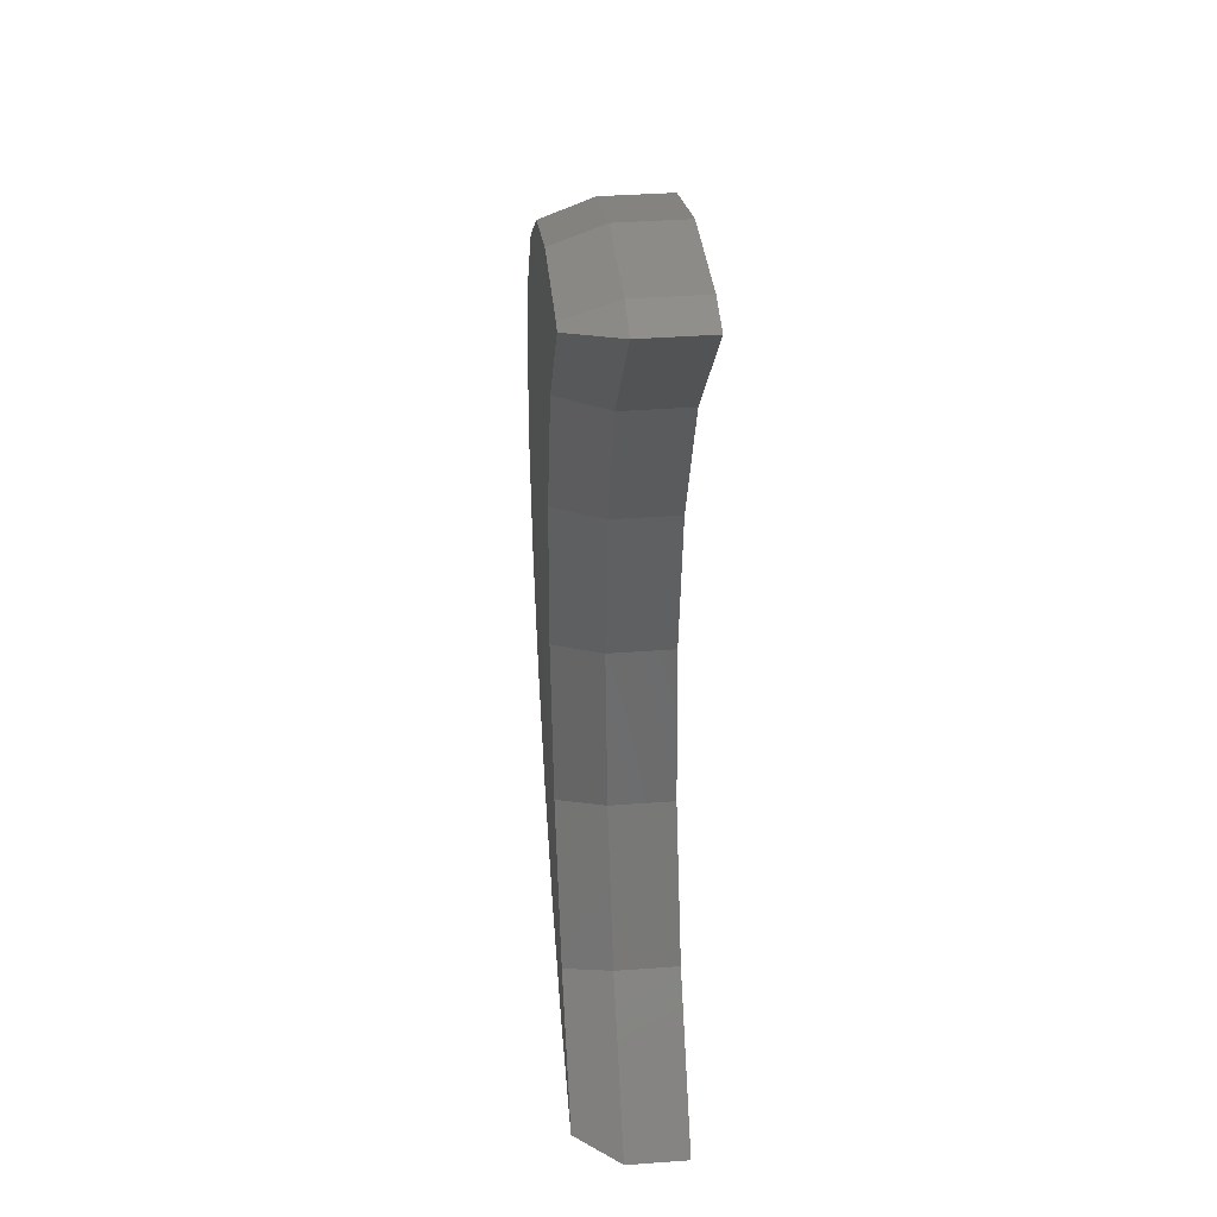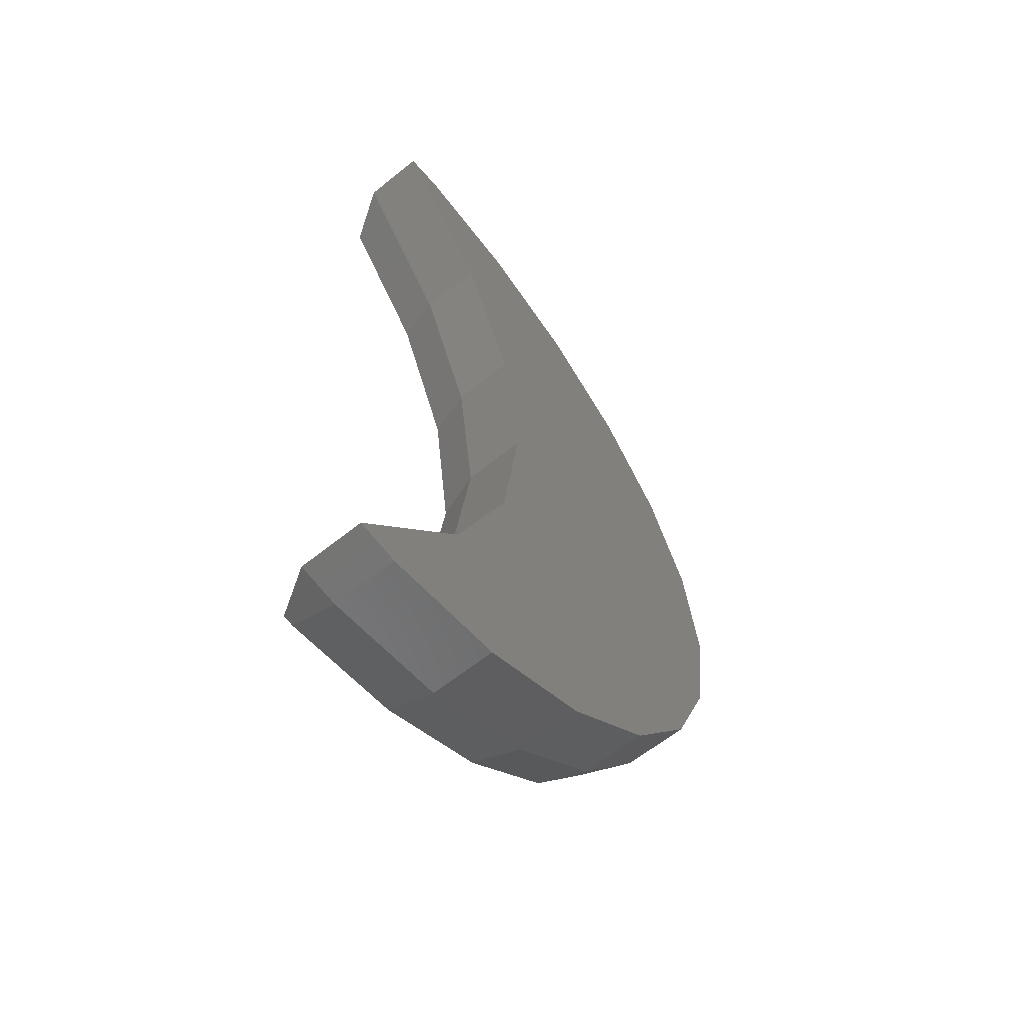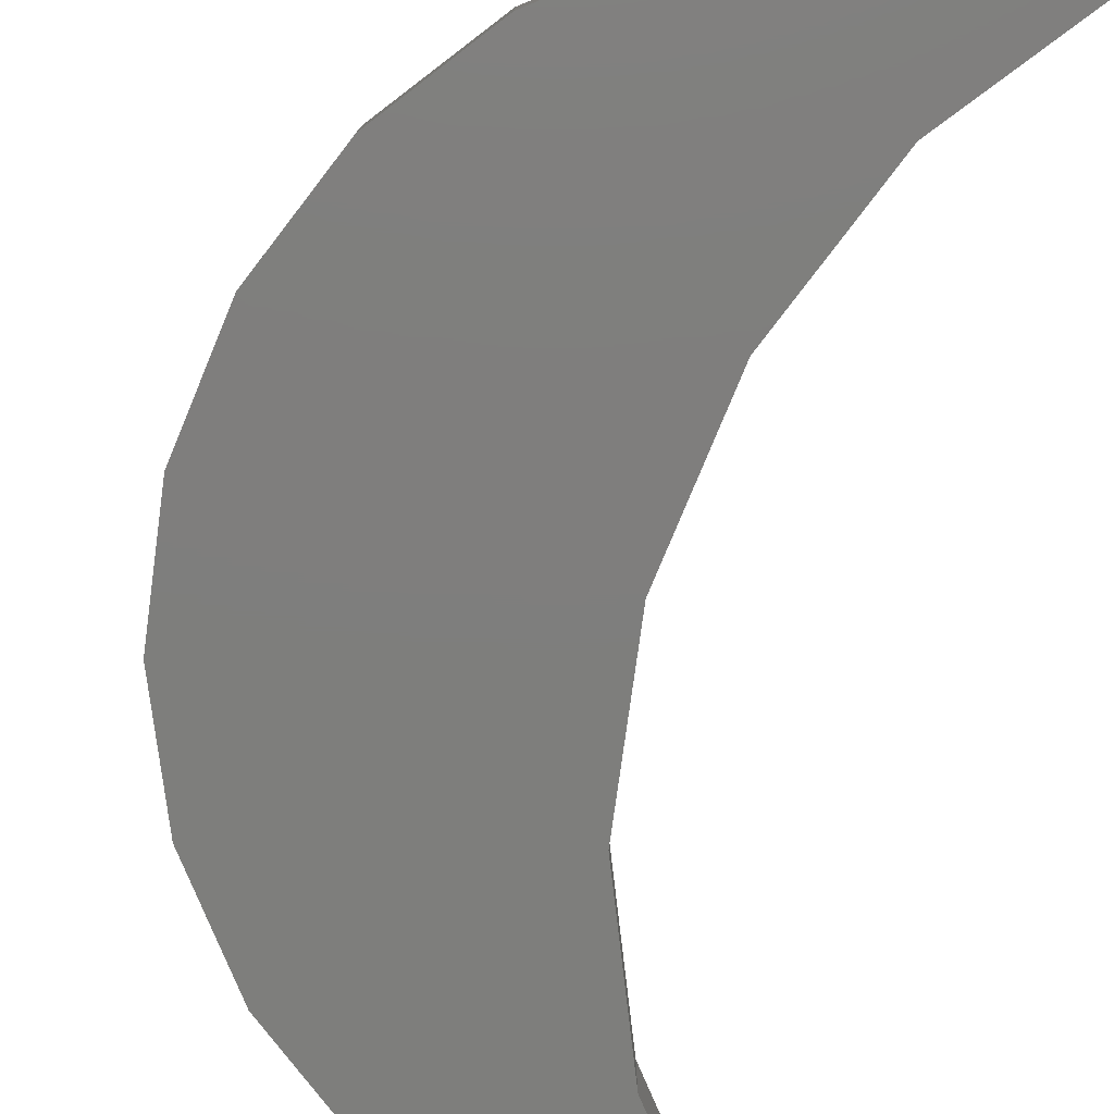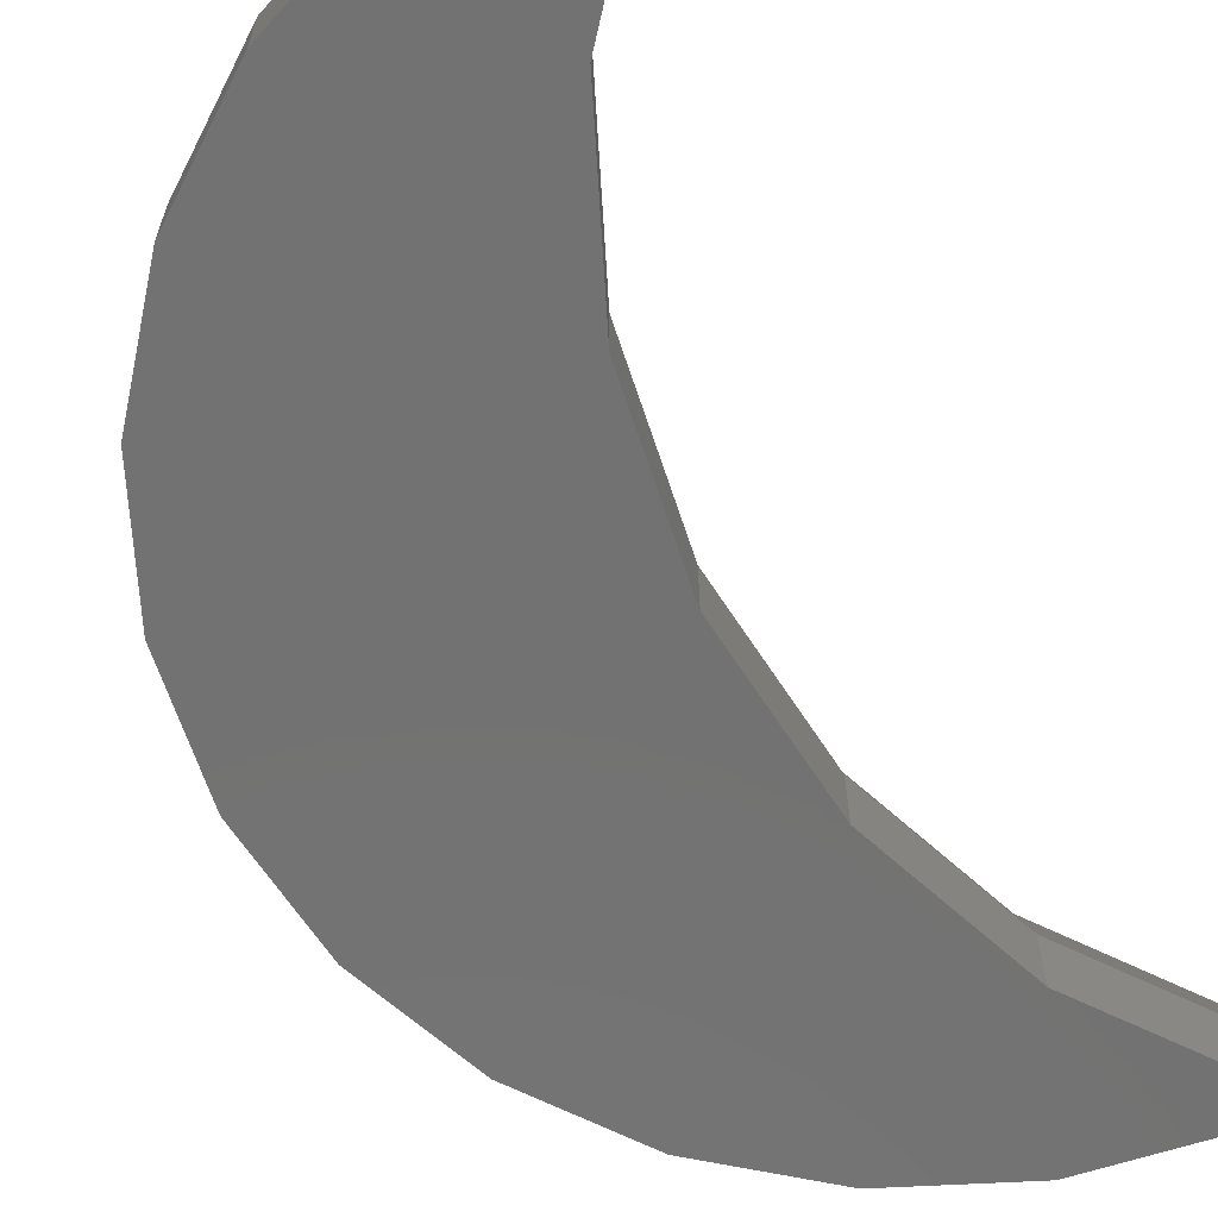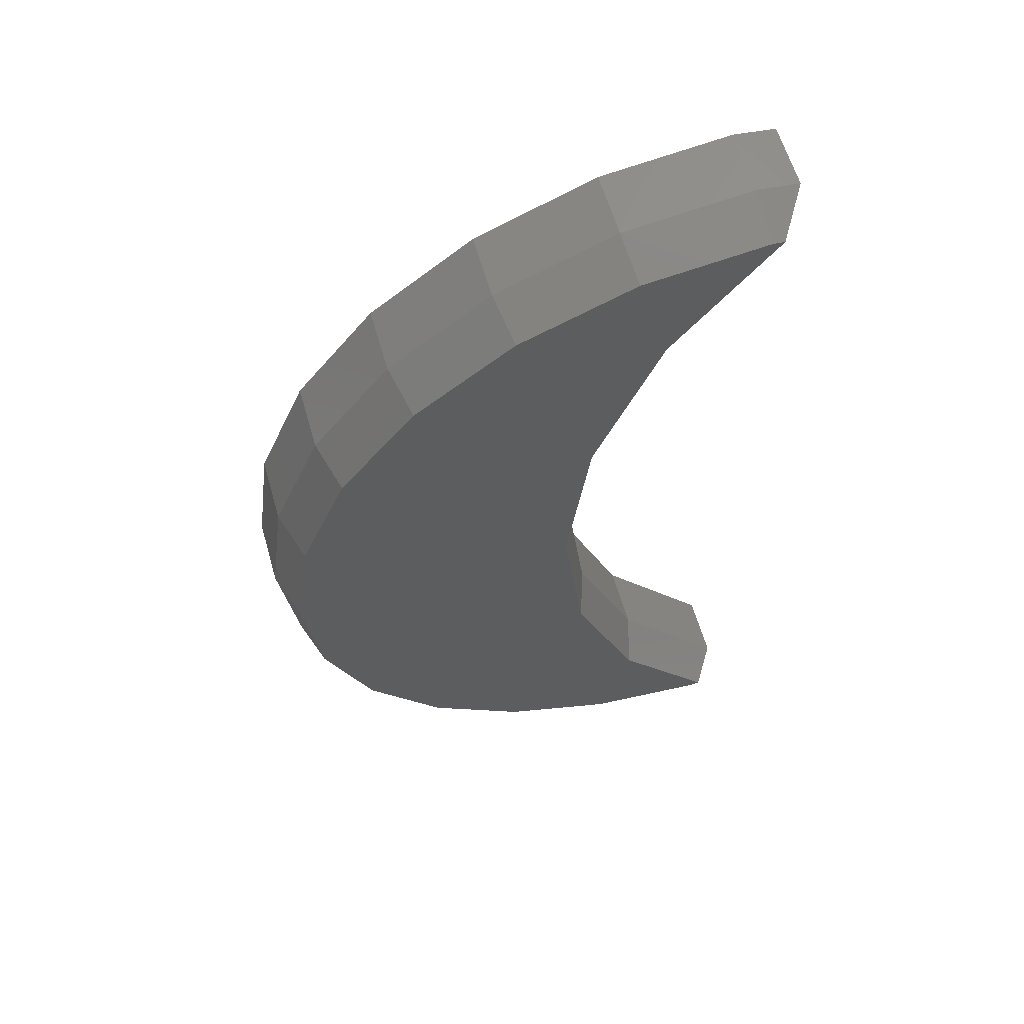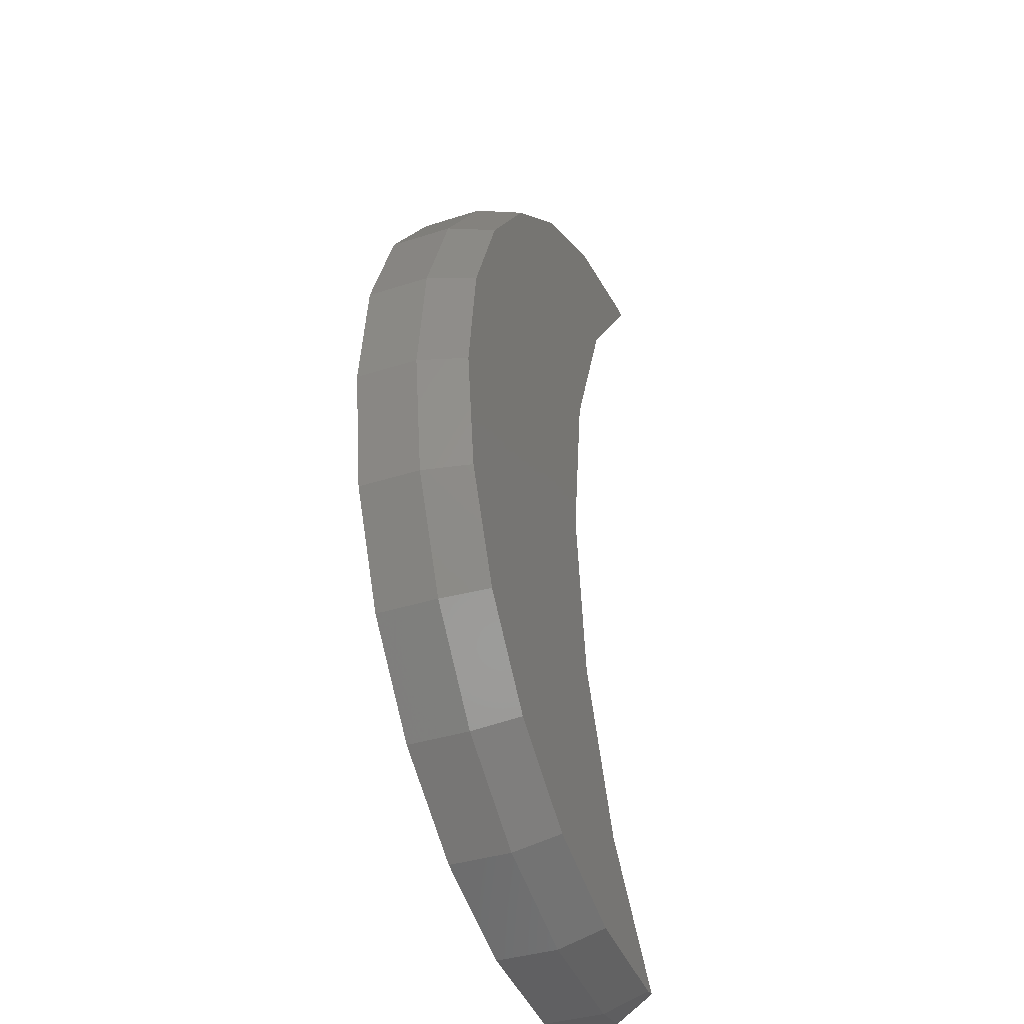
<metadata>
{"format":"stl","ext":"stl","renderer":"f3d","projection":"perspective","resolution":1024,"background":"white","views":[{"elev":41.4,"azim":-95.0,"up":"+Z"},{"elev":-62.5,"azim":-50.9,"up":"+Z"},{"elev":-78.0,"azim":164.8,"up":"+Y"},{"elev":-64.3,"azim":-154.5,"up":"+Y"},{"elev":60.8,"azim":164.0,"up":"+Z"},{"elev":-37.2,"azim":112.6,"up":"+Z"}]}
</metadata>
<code>
# stl→obj: 60 verts, 116 faces
v 0.3605 0 2.525
v 0 0 2.983
v 0.3605 0.2 2.525
v 0 0.2 2.983
v 0.1284 0 3
v 0.1284 0.2 3
v 0.5166 0 2.949
v 0.5166 0.2 2.949
v 0.8784 0 2.799
v 0.8784 0.2 2.799
v 1.189 0 2.561
v 1.189 0.2 2.561
v 1.427 0 2.25
v 1.427 0.2 2.25
v 1.577 0 1.888
v 1.577 0.2 1.888
v 1.628 0 1.5
v 1.628 0.2 1.5
v 1.577 0 1.112
v 1.577 0.2 1.112
v 1.427 0 0.75
v 1.427 0.2 0.75
v 1.189 0 0.4393
v 1.189 0.2 0.4393
v 0.8784 0 0.201
v 0.8784 0.2 0.201
v 0.5166 0 0.05111
v 0.5166 0.2 0.05111
v 0.1284 0 0
v 0.1284 0.2 0
v 0 0 0.01691
v 0 0.2 0.01691
v 0.3605 0 0.475
v 0.3605 0.2 0.475
v 0.5603 0 0.9694
v 0.5603 0.2 0.9694
v 0.6284 0 1.5
v 0.6284 0.2 1.5
v 0.5603 0 2.031
v 0.5603 0.2 2.031
v 1.384 0.35 0.7752
v 1.578 0.35 1.5
v 1.529 0.35 1.125
v 1.153 0.35 0.475
v 0.8532 0.35 0.2446
v 0.5036 0.35 0.09982
v 0.1284 0.35 0.05043
v 1.529 0.35 1.875
v 1.384 0.35 2.225
v 0.8532 0.35 2.755
v 1.153 0.35 2.525
v 0.5036 0.35 2.9
v 0.1284 0.35 2.95
v 0.4042 0.35 2.55
v 0.09361 0.35 2.945
v 0.609 0.35 2.043
v 0.6788 0.35 1.5
v 0.609 0.35 0.9567
v 0.09361 0.35 0.05501
v 0.4042 0.35 0.4497
f 1 2 3
f 2 4 3
f 2 5 4
f 5 6 4
f 7 8 5
f 5 8 6
f 9 10 7
f 7 10 8
f 11 12 9
f 9 12 10
f 13 14 11
f 11 14 12
f 15 16 13
f 13 16 14
f 17 18 15
f 15 18 16
f 19 20 17
f 17 20 18
f 21 22 19
f 19 22 20
f 23 24 21
f 21 24 22
f 25 26 23
f 23 26 24
f 27 28 25
f 25 28 26
f 29 30 27
f 27 30 28
f 29 31 30
f 31 32 30
f 31 33 32
f 33 34 32
f 33 35 34
f 35 36 34
f 35 37 36
f 37 38 36
f 37 39 38
f 39 40 38
f 39 1 40
f 1 3 40
f 1 5 2
f 1 7 5
f 1 9 7
f 39 9 1
f 39 11 9
f 39 13 11
f 37 13 39
f 37 15 13
f 37 17 15
f 35 17 37
f 35 19 17
f 21 19 35
f 33 21 35
f 23 21 33
f 25 23 33
f 27 25 33
f 29 27 33
f 29 33 31
f 41 42 43
f 44 42 41
f 45 42 44
f 46 42 45
f 47 42 46
f 47 48 42
f 49 50 51
f 49 52 50
f 49 53 52
f 48 53 49
f 54 55 53
f 48 54 53
f 48 56 54
f 57 56 48
f 58 57 48
f 47 59 60
f 60 58 48
f 47 60 48
f 4 6 55
f 6 53 55
f 3 55 54
f 3 4 55
f 40 3 56
f 3 54 56
f 38 40 57
f 40 56 57
f 36 57 58
f 36 38 57
f 34 58 60
f 34 36 58
f 32 34 59
f 34 60 59
f 30 59 47
f 30 32 59
f 30 46 28
f 30 47 46
f 28 45 26
f 28 46 45
f 26 44 24
f 26 45 44
f 24 44 22
f 22 44 41
f 22 41 20
f 20 41 43
f 20 43 18
f 18 43 42
f 18 48 16
f 18 42 48
f 16 49 14
f 16 48 49
f 14 51 12
f 14 49 51
f 10 51 50
f 12 51 10
f 10 50 8
f 8 50 52
f 8 52 6
f 6 52 53

</code>
